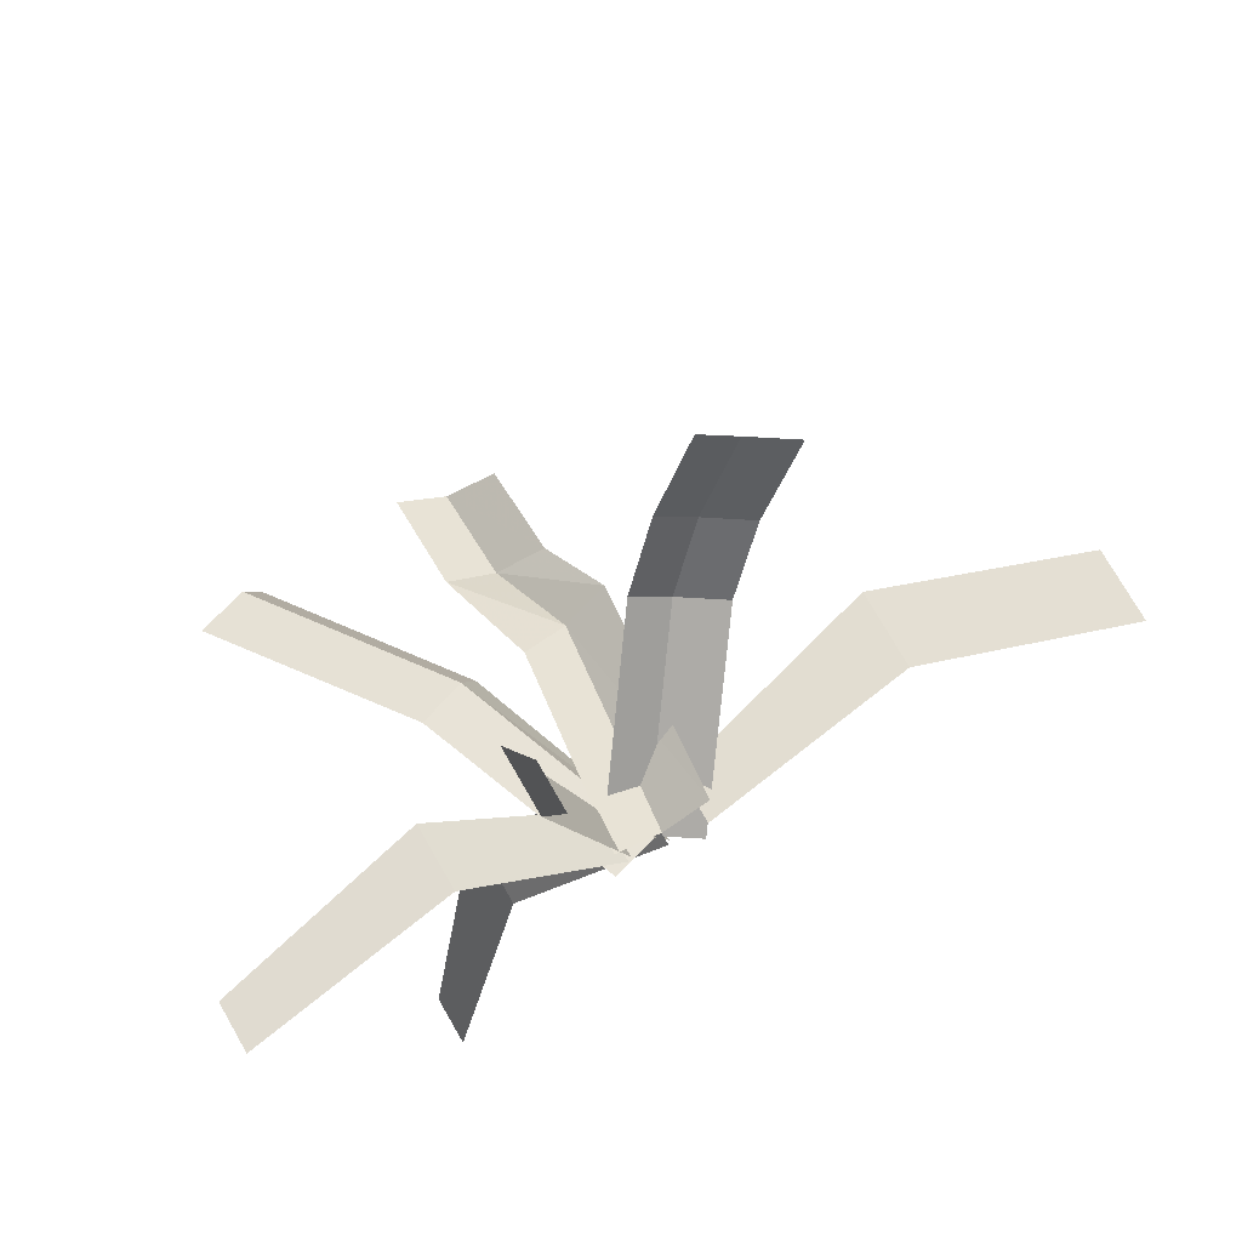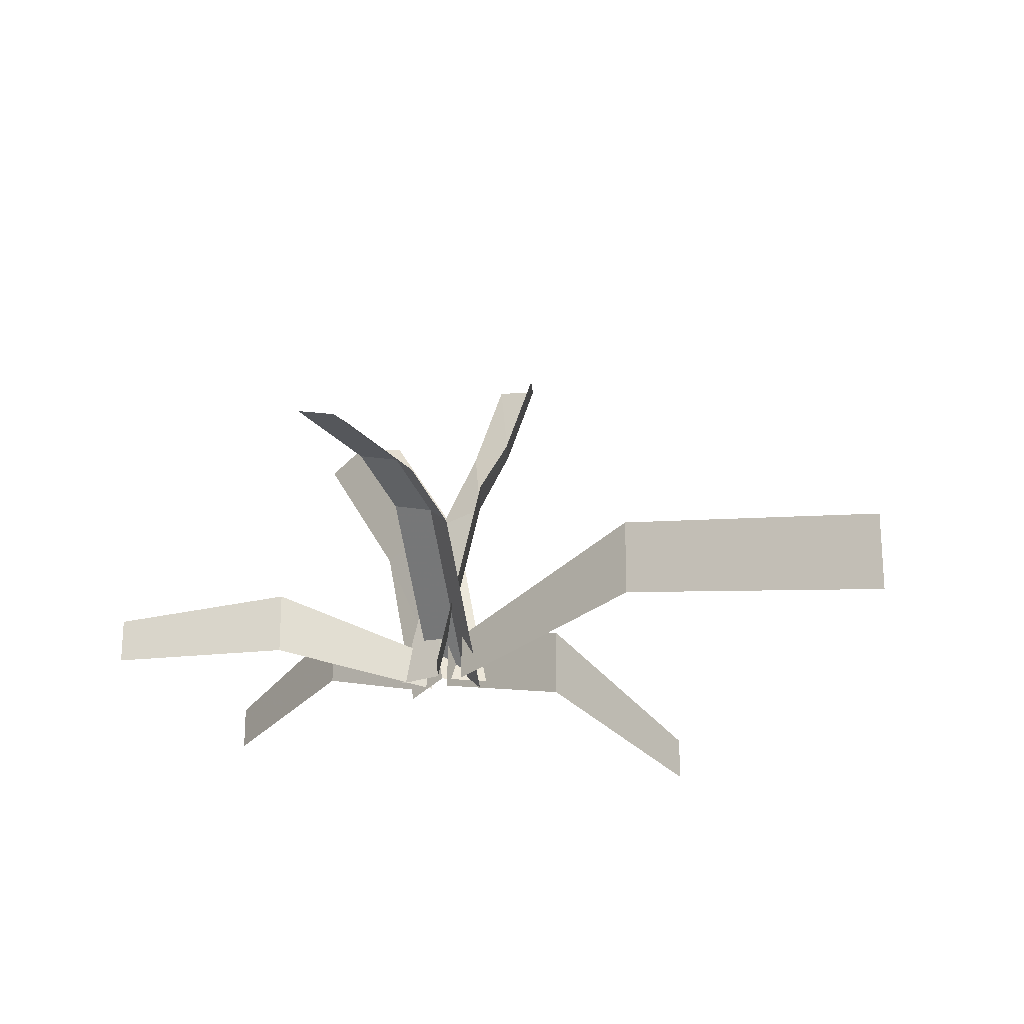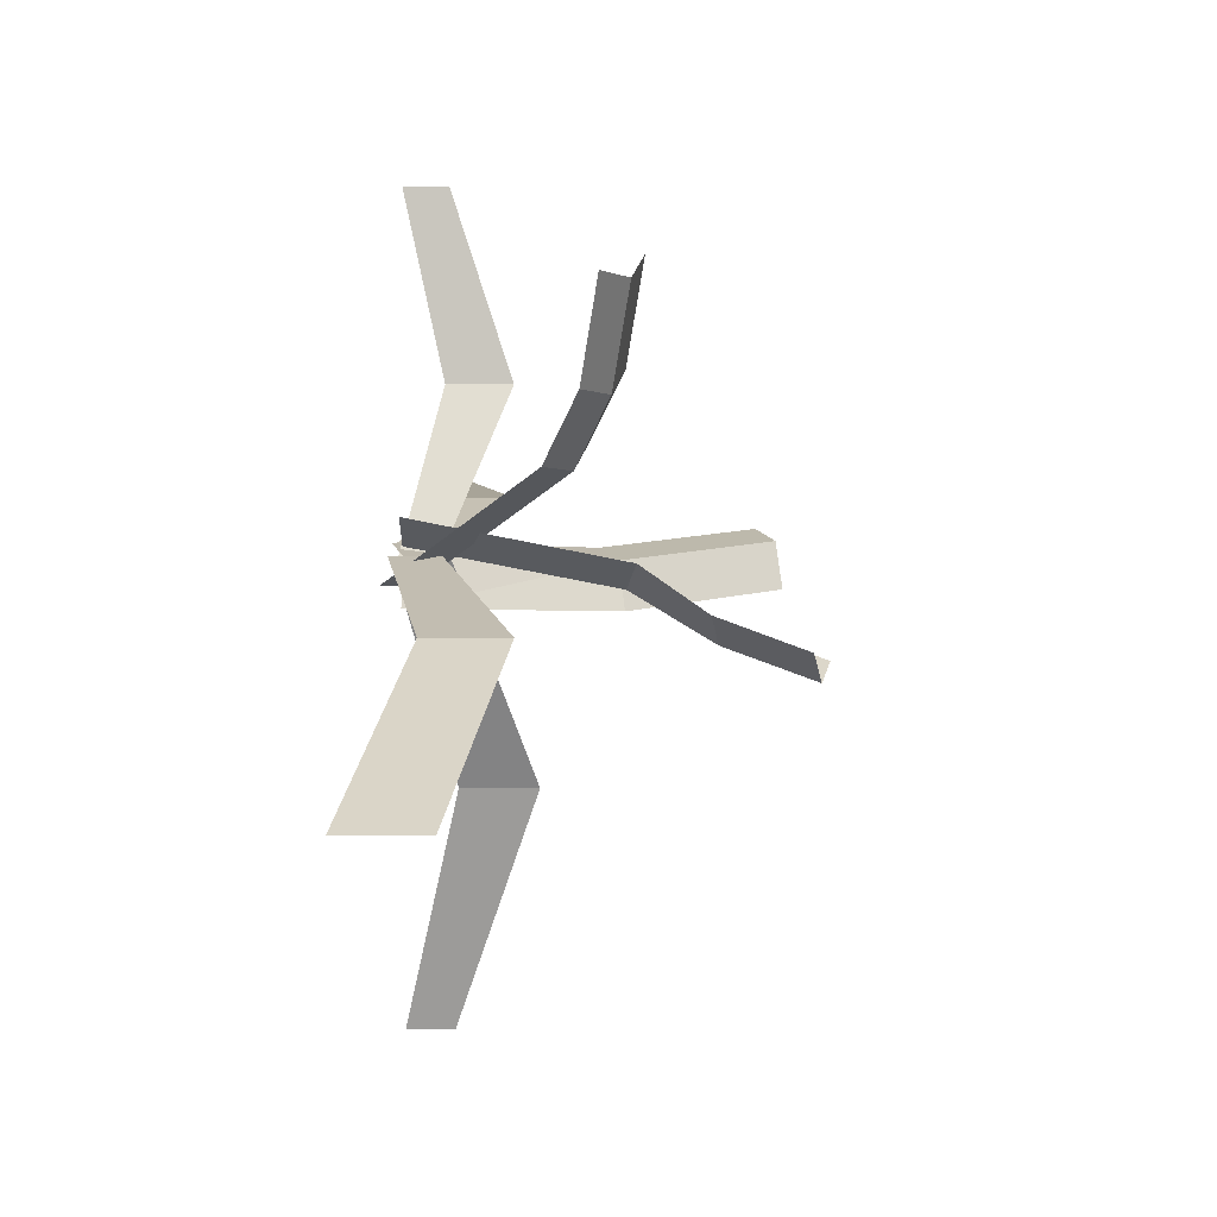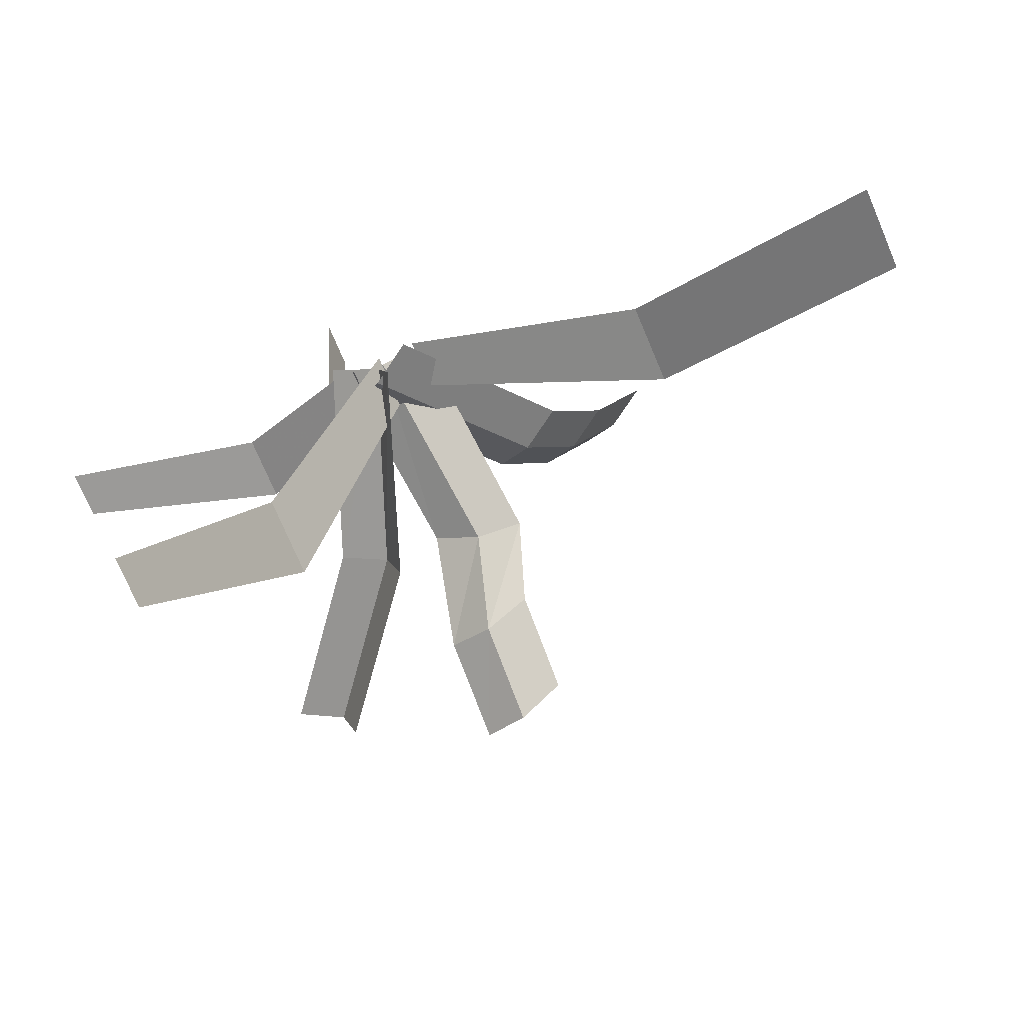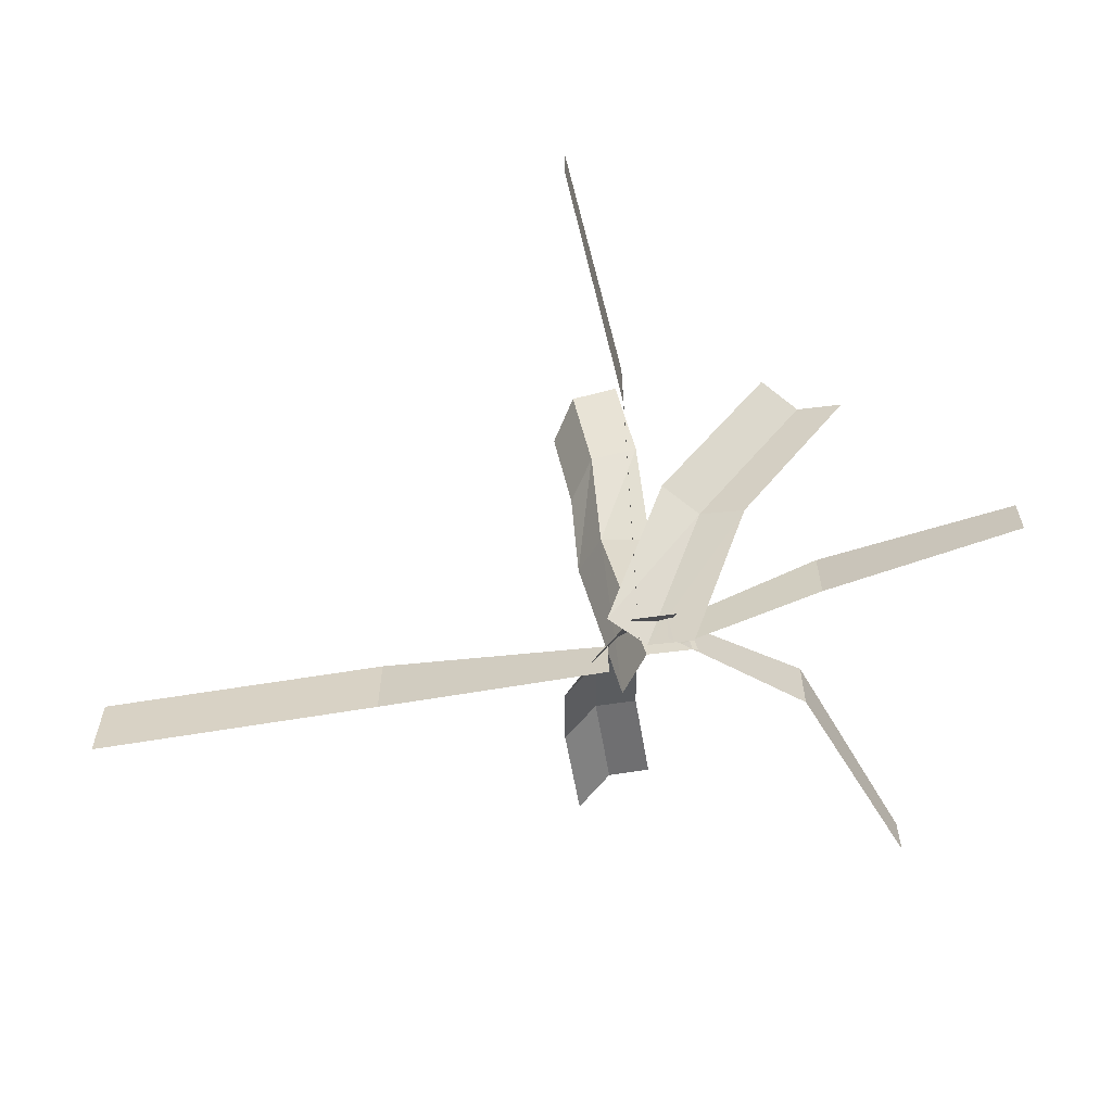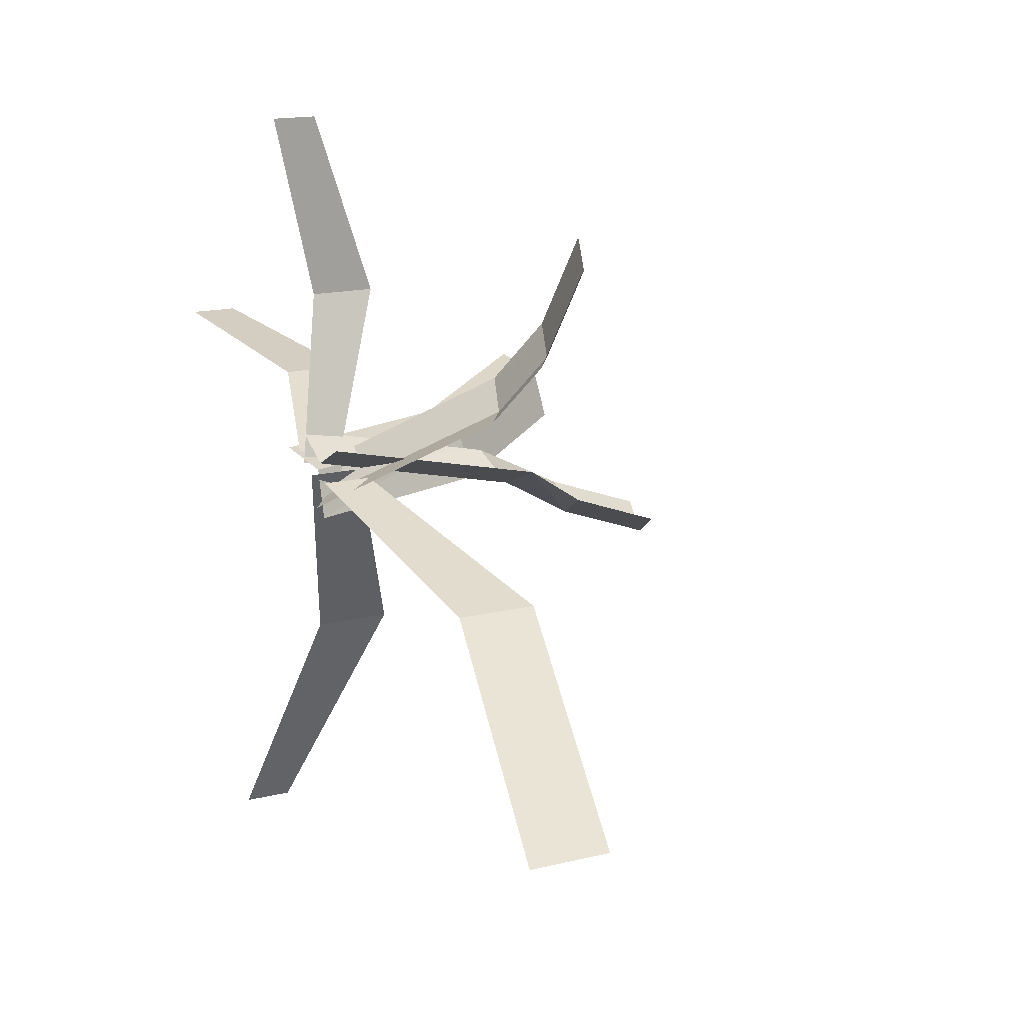
<metadata>
{"format":"obj","ext":"obj","renderer":"f3d","projection":"perspective","resolution":1024,"background":"white","views":[{"elev":75.3,"azim":-30.0,"up":"+Z"},{"elev":-21.4,"azim":62.3,"up":"+Y"},{"elev":-2.0,"azim":90.0,"up":"+Z"},{"elev":-74.6,"azim":23.0,"up":"+Z"},{"elev":-61.1,"azim":-144.9,"up":"+Y"},{"elev":16.6,"azim":63.7,"up":"+Z"}]}
</metadata>
<code>
o plantcb256
v 0.1718 -0.277 0.1306
v 1.291 -0.07111 -0.2519
v 1.291 0.3103 -0.2519
v 0.1718 -0.04029 0.1306
v 2.477 -0.3048 -0.9677
v 2.477 0.07982 -0.9677
v -0.01418 -0.2254 0.1811
v 0.09802 0.7566 -0.01398
v -0.1183 0.7116 0.1134
v -0.2332 -0.2251 0.2964
v 0.2048 -0.2251 0.2964
v 0.3102 0.7987 0.08986
v -0.04654 -0.2242 0.1394
v -0.4072 0.7246 0.1394
v -0.6267 0.6398 0.2109
v -0.266 -0.2929 0.2109
v -0.9983 1.471 0.2635
v -1.218 1.386 0.335
v 0.02779 -0.2278 -0.09327
v -0.3329 0.7534 -0.09327
v -0.9239 1.5 0.03083
v -0.01569 1.161 -0.2537
v -0.2282 1.204 -0.1494
v -0.01612 1.614 -0.4193
v -0.2255 1.668 -0.3178
v 0.2014 1.122 -0.128
v 0.1991 1.564 -0.2909
v -0.2267 -0.1188 0.13
v 0.2973 0.592 0.5993
v 0.4705 0.5321 0.4717
v -0.05348 -0.1786 0.002359
v 0.6703 0.4005 0.4728
v 0.1463 -0.3103 0.003507
v 0.896 0.7718 1.226
v 0.6745 0.6916 0.7719
v 0.5013 0.7514 0.8995
v 0.7227 0.8317 1.354
v 1.096 0.6402 1.227
v 0.8743 0.5599 0.773
v -0.6201 -0.009047 -0.8957
v -1.096 -0.2837 -2.053
v -1.096 -0.04699 -2.053
v -0.6201 0.3649 -0.8957
v -0.01118 -0.2732 0.1257
v -0.01118 -0.0114 0.1257
v -0.1918 -0.2638 0.2064
v -0.8549 -0.06558 0.4555
v -0.8549 0.2428 0.4555
v -0.1918 -0.02427 0.2064
v -1.84 -0.2386 0.6123
v -1.84 -0.01199 0.6123
v -0.4537 -0.0653 0.946
v -0.4347 -0.2616 1.847
v -0.4347 -0.04592 1.847
v -0.4537 0.2485 0.946
v -0.1602 -0.2541 0.1482
v -0.1602 -0.0644 0.1482
f 1 2 3 4
f 2 5 6 3
f 7 8 9 10
f 11 12 8 7
f 13 14 15 16
f 14 17 18 15
f 19 20 14 13
f 20 21 17 14
f 8 22 23 9
f 22 24 25 23
f 12 26 22 8
f 26 27 24 22
f 28 29 30 31
f 32 33 31 30
f 34 35 36 37
f 35 30 29 36
f 38 39 35 34
f 39 32 30 35
f 40 41 42 43
f 44 40 43 45
f 46 47 48 49
f 47 50 51 48
f 52 53 54 55
f 56 52 55 57

</code>
